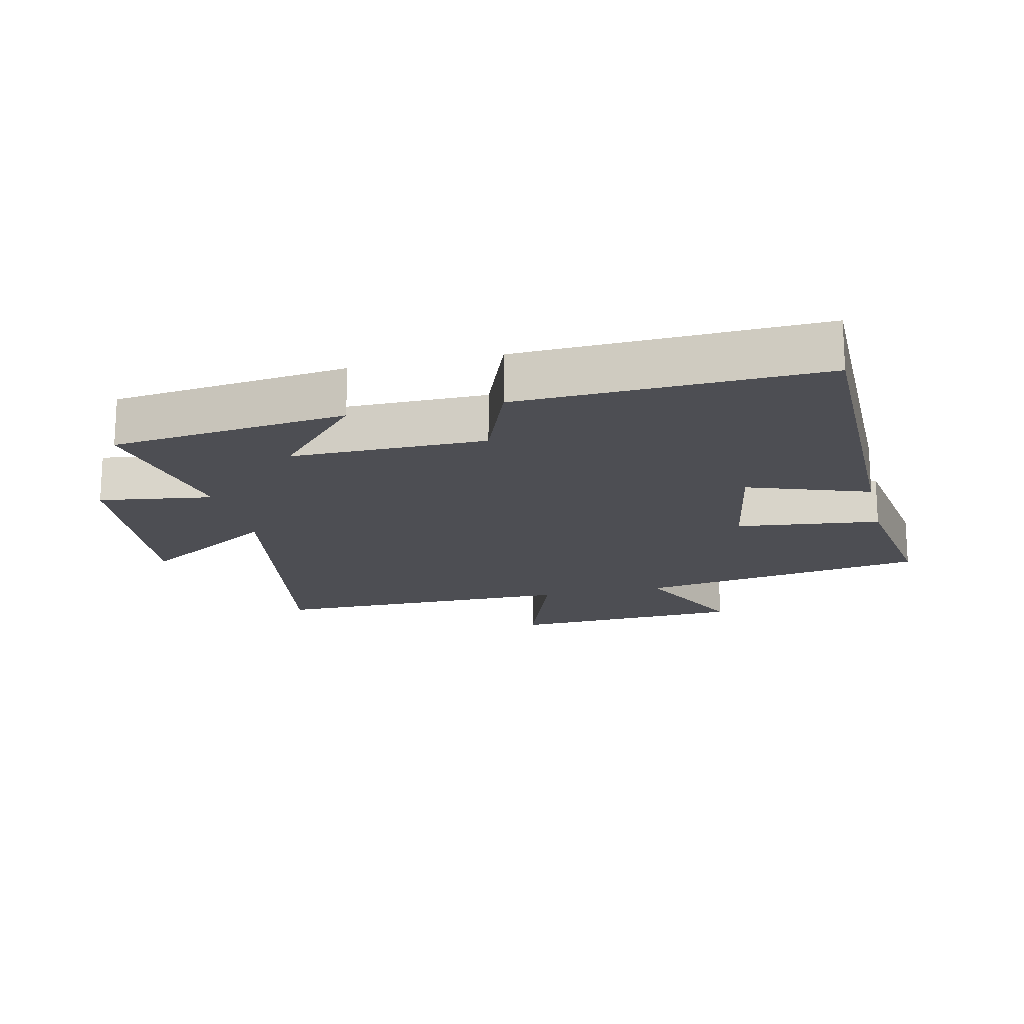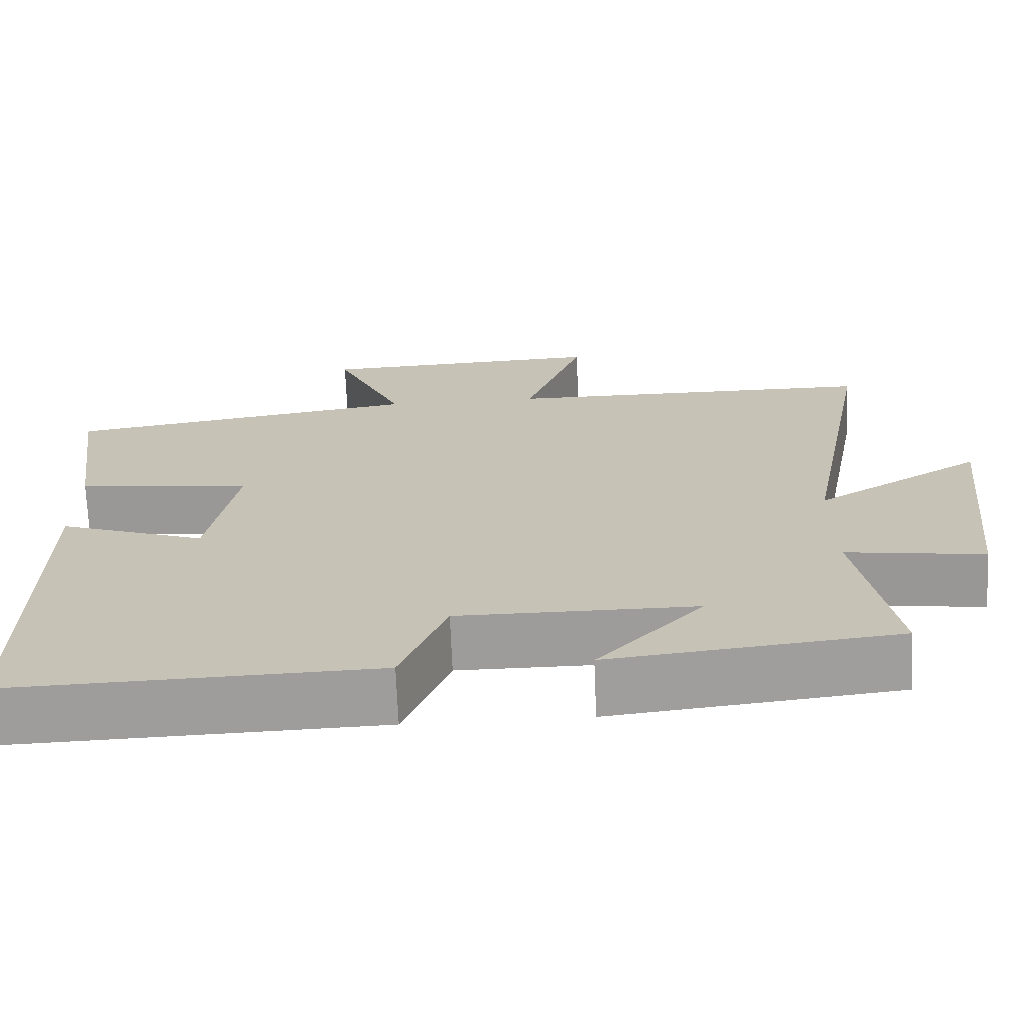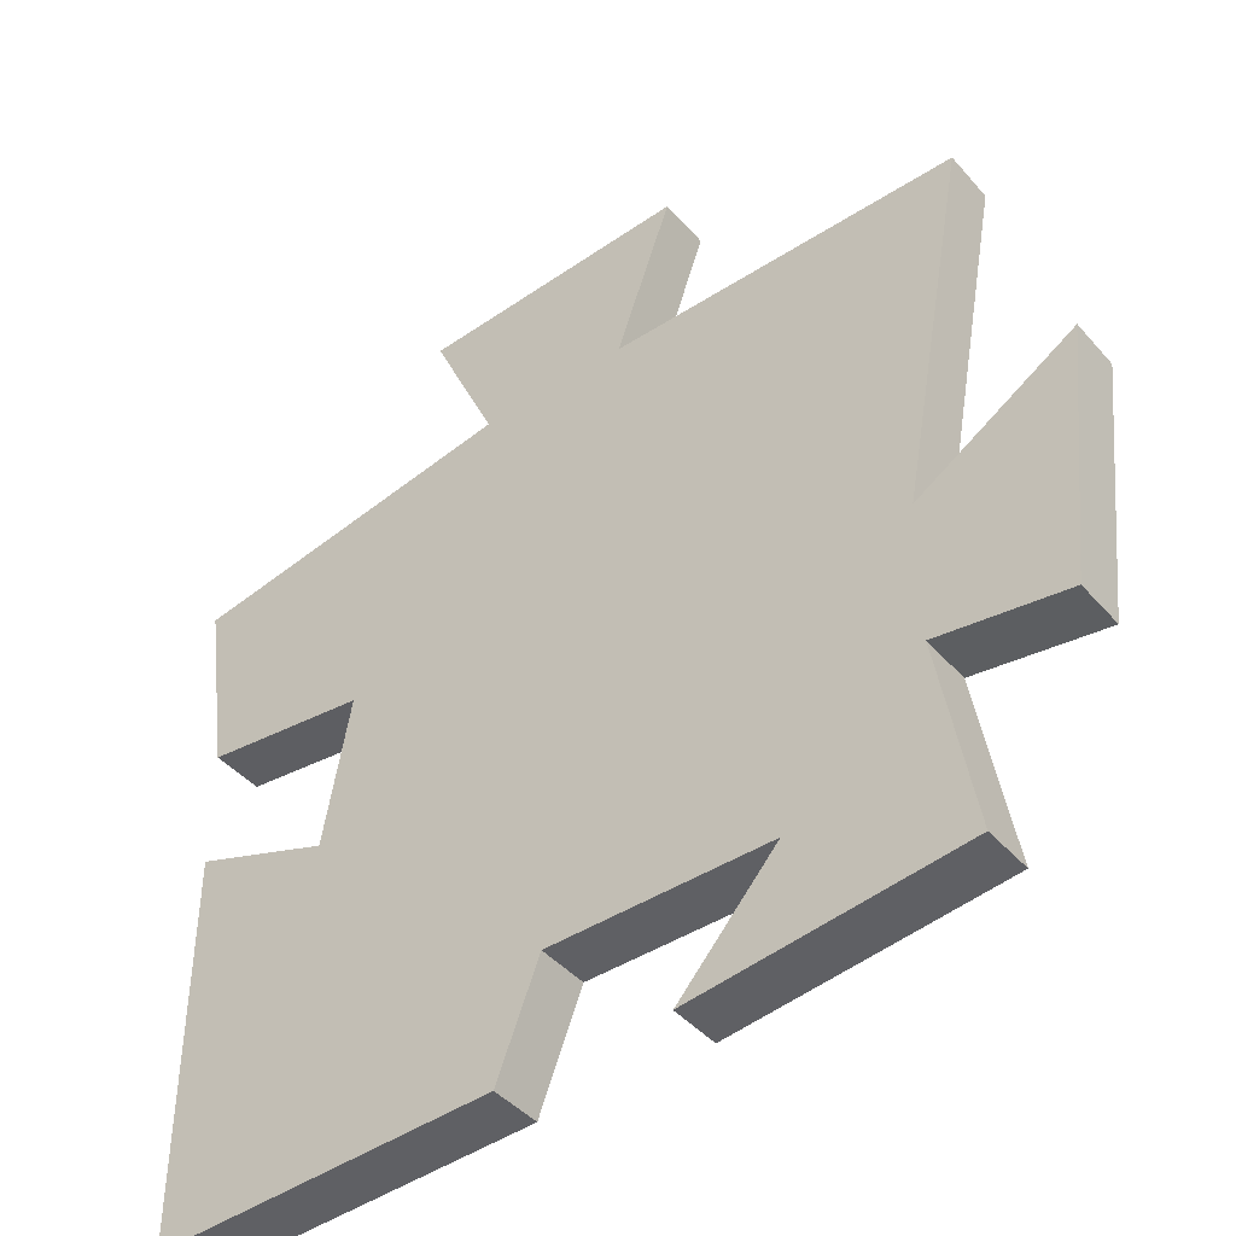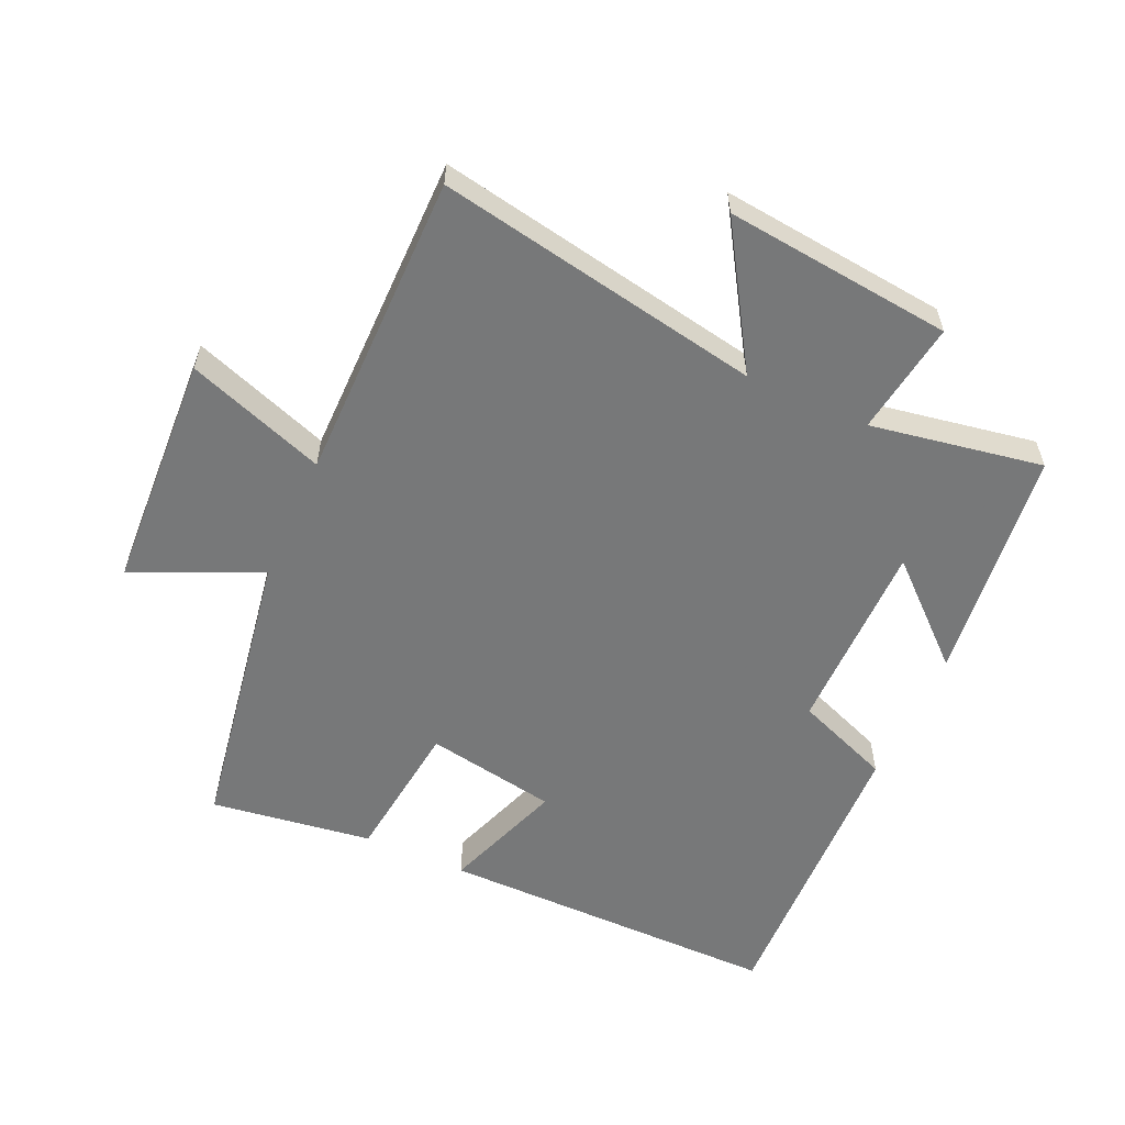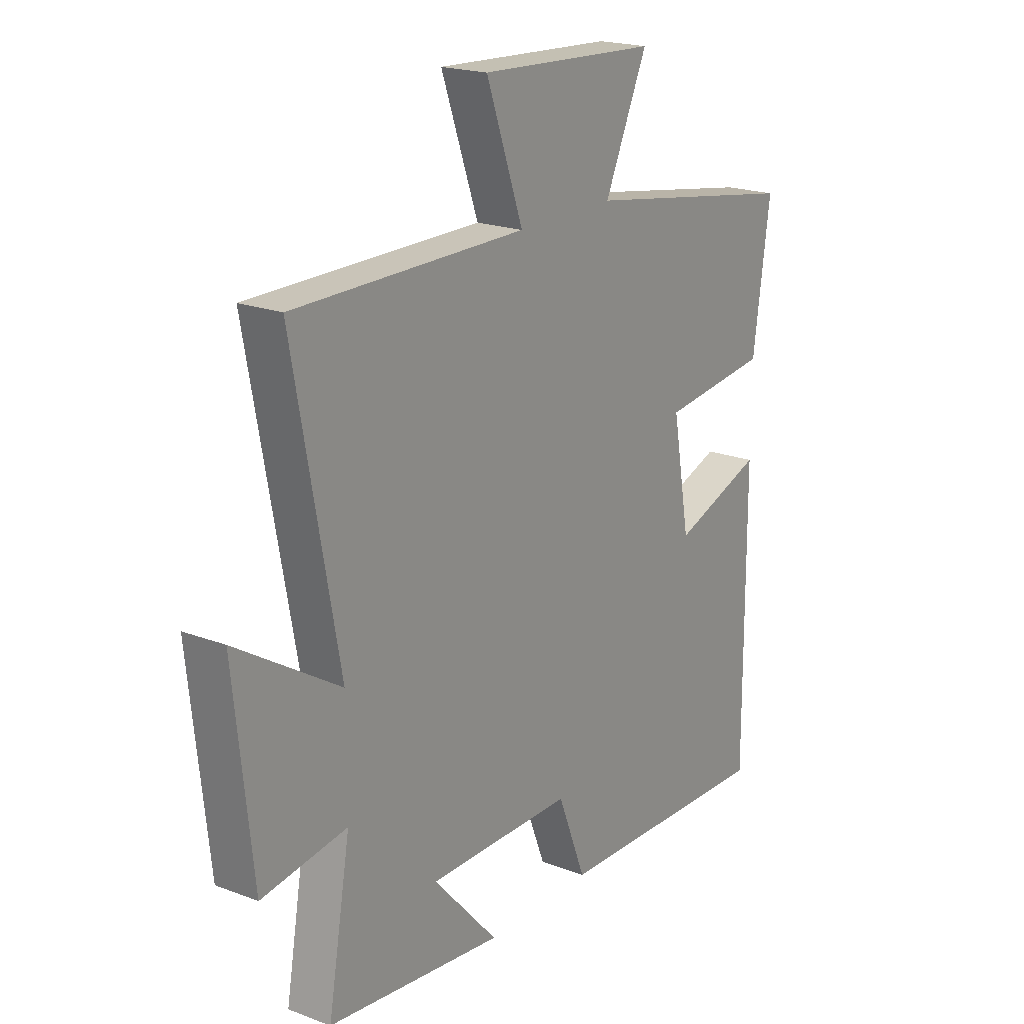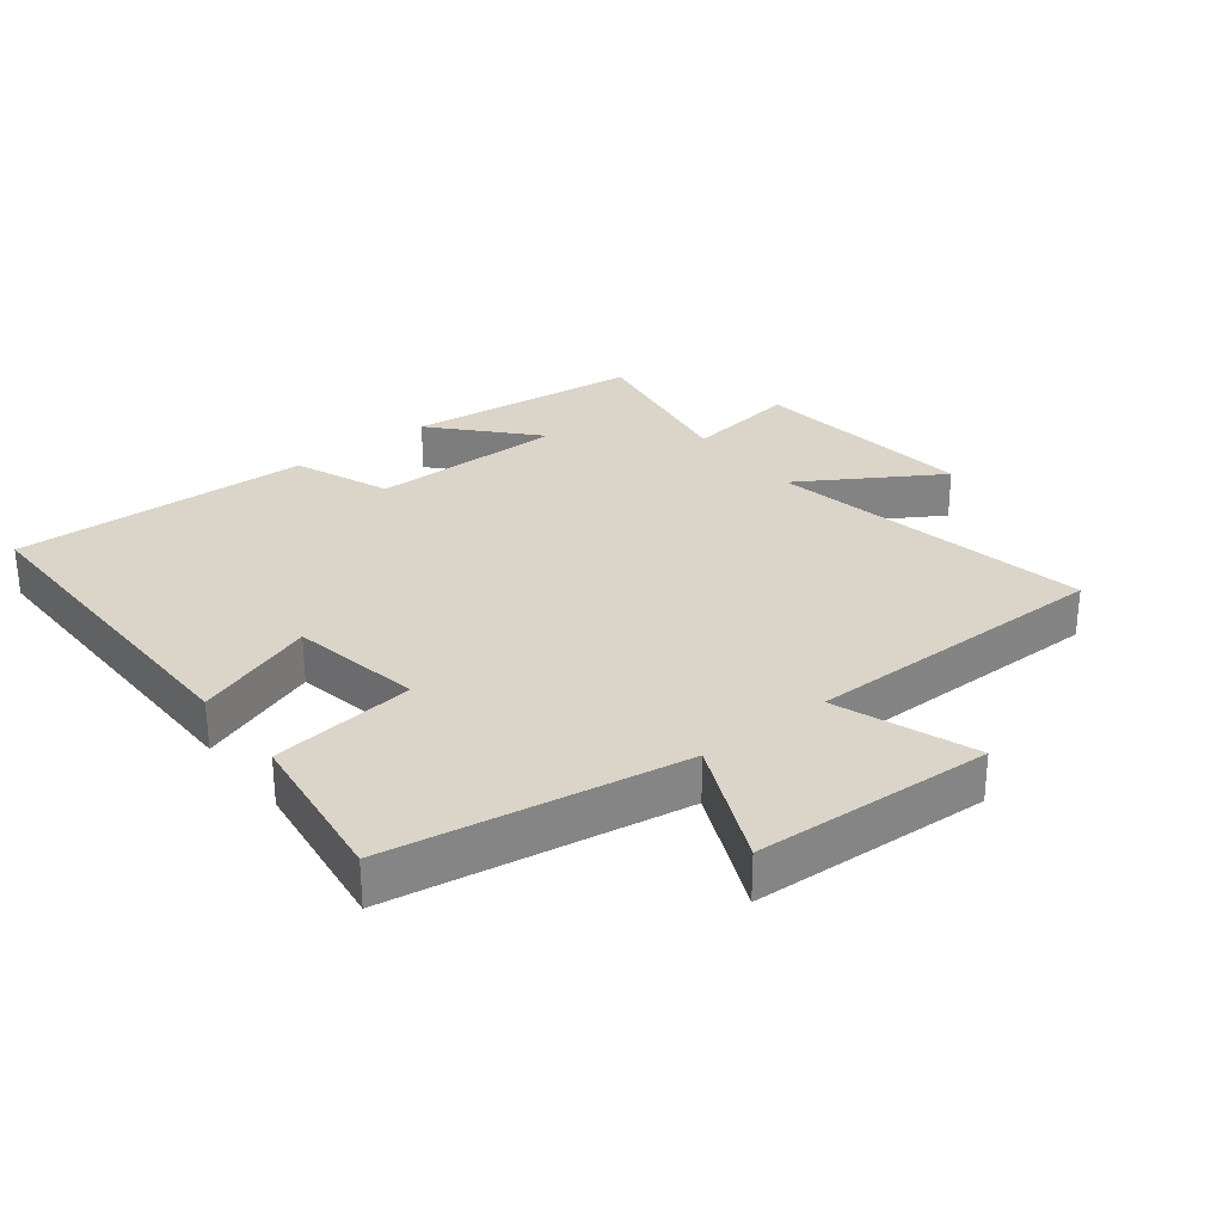
<metadata>
{"format":"obj","ext":"obj","renderer":"f3d","projection":"perspective","resolution":1024,"background":"white","views":[{"elev":-17.3,"azim":-166.7,"up":"+Y"},{"elev":-70.2,"azim":2.4,"up":"+Z"},{"elev":-43.2,"azim":37.6,"up":"+Z"},{"elev":-57.3,"azim":65.8,"up":"+Y"},{"elev":20.1,"azim":124.9,"up":"+Z"},{"elev":29.2,"azim":-38.2,"up":"+Y"}]}
</metadata>
<code>
v 0.546 0.07 -0.458
v 0.183 0.07 -0.5
v 0.317 0.07 -0.352
v 0.017 0.07 -0.352
v -0.041 0.07 -0.5
v -0.502 0.07 -0.515
v -0.5 0.07 0.015
v -0.314 0.07 -0.052
v -0.278 0.07 0.15
v -0.5 0.07 0.177
v -0.535 0.07 0.426
v -0.085 0.07 0.5
v -0.173 0.07 0.695
v 0.193 0.07 0.713
v 0.117 0.07 0.5
v 0.593 0.07 0.499
v 0.5 0.07 -0.001
v 0.713 0.07 0.131
v 0.675 0.07 -0.219
v 0.5 0.07 -0.193
v 0.546 0 -0.458
v 0.183 0 -0.5
v 0.317 0 -0.352
v 0.017 0 -0.352
v -0.041 0 -0.5
v -0.502 0 -0.515
v -0.5 0 0.015
v -0.314 0 -0.052
v -0.278 0 0.15
v -0.5 0 0.177
v -0.535 0 0.426
v -0.085 0 0.5
v -0.173 0 0.695
v 0.193 0 0.713
v 0.117 0 0.5
v 0.593 0 0.499
v 0.5 0 -0.001
v 0.713 0 0.131
v 0.675 0 -0.219
v 0.5 0 -0.193
f 17 18 19 20
f 15 16 17
f 15 17 20
f 12 13 14 15
f 11 12 15
f 10 11 15
f 9 10 15
f 15 20 1
f 9 15 1
f 8 9 1
f 6 7 8
f 5 6 8
f 4 5 8
f 3 4 8
f 1 2 3
f 1 3 8
f 40 39 38 37
f 37 36 35
f 40 37 35
f 35 34 33 32
f 35 32 31
f 35 31 30
f 35 30 29
f 21 40 35
f 21 35 29
f 21 29 28
f 28 27 26
f 28 26 25
f 28 25 24
f 28 24 23
f 23 22 21
f 28 23 21
f 1 21 22 2
f 2 22 23 3
f 3 23 24 4
f 4 24 25 5
f 5 25 26 6
f 6 26 27 7
f 7 27 28 8
f 8 28 29 9
f 9 29 30 10
f 10 30 31 11
f 11 31 32 12
f 12 32 33 13
f 13 33 34 14
f 14 34 35 15
f 15 35 36 16
f 16 36 37 17
f 17 37 38 18
f 18 38 39 19
f 19 39 40 20
f 20 40 21 1

</code>
